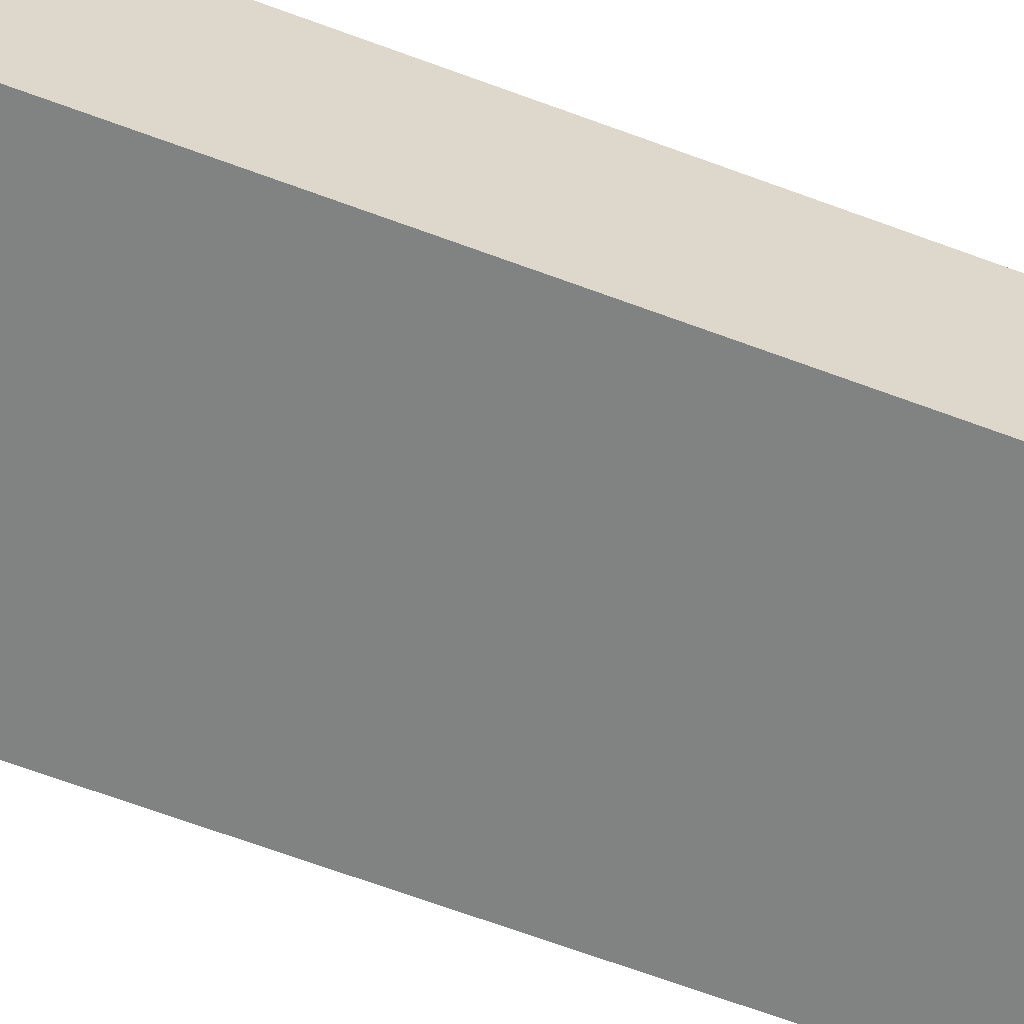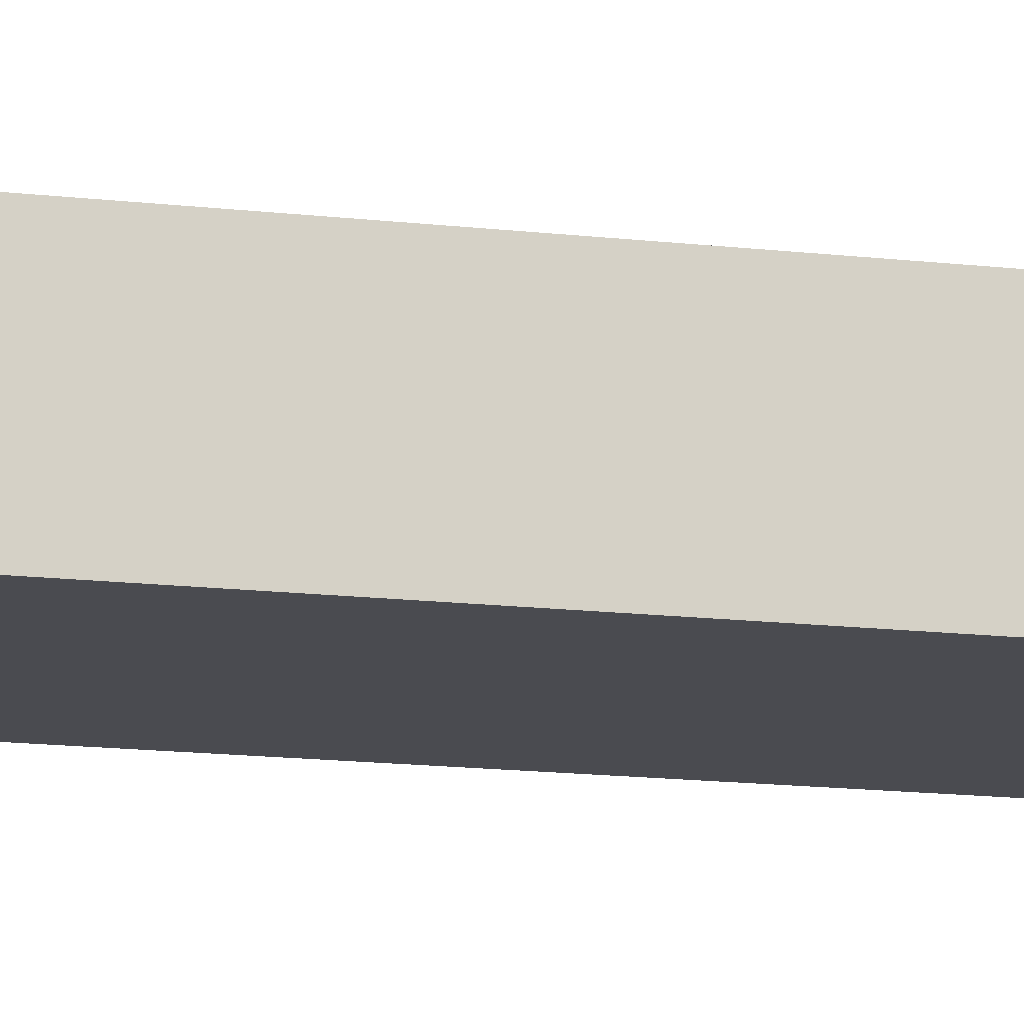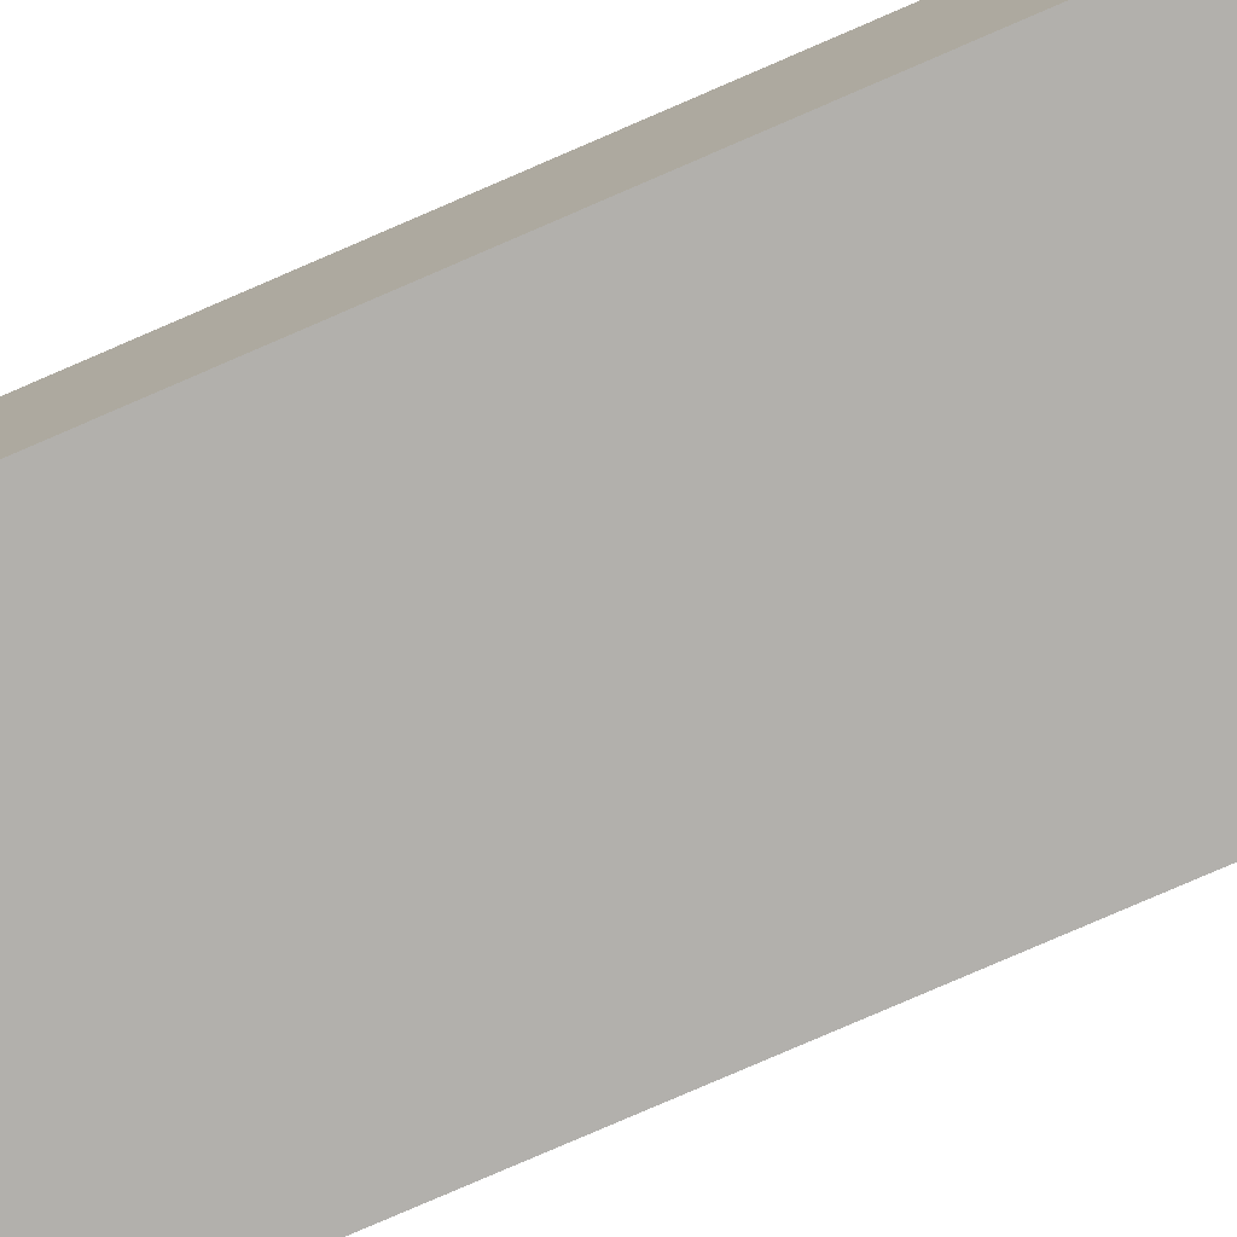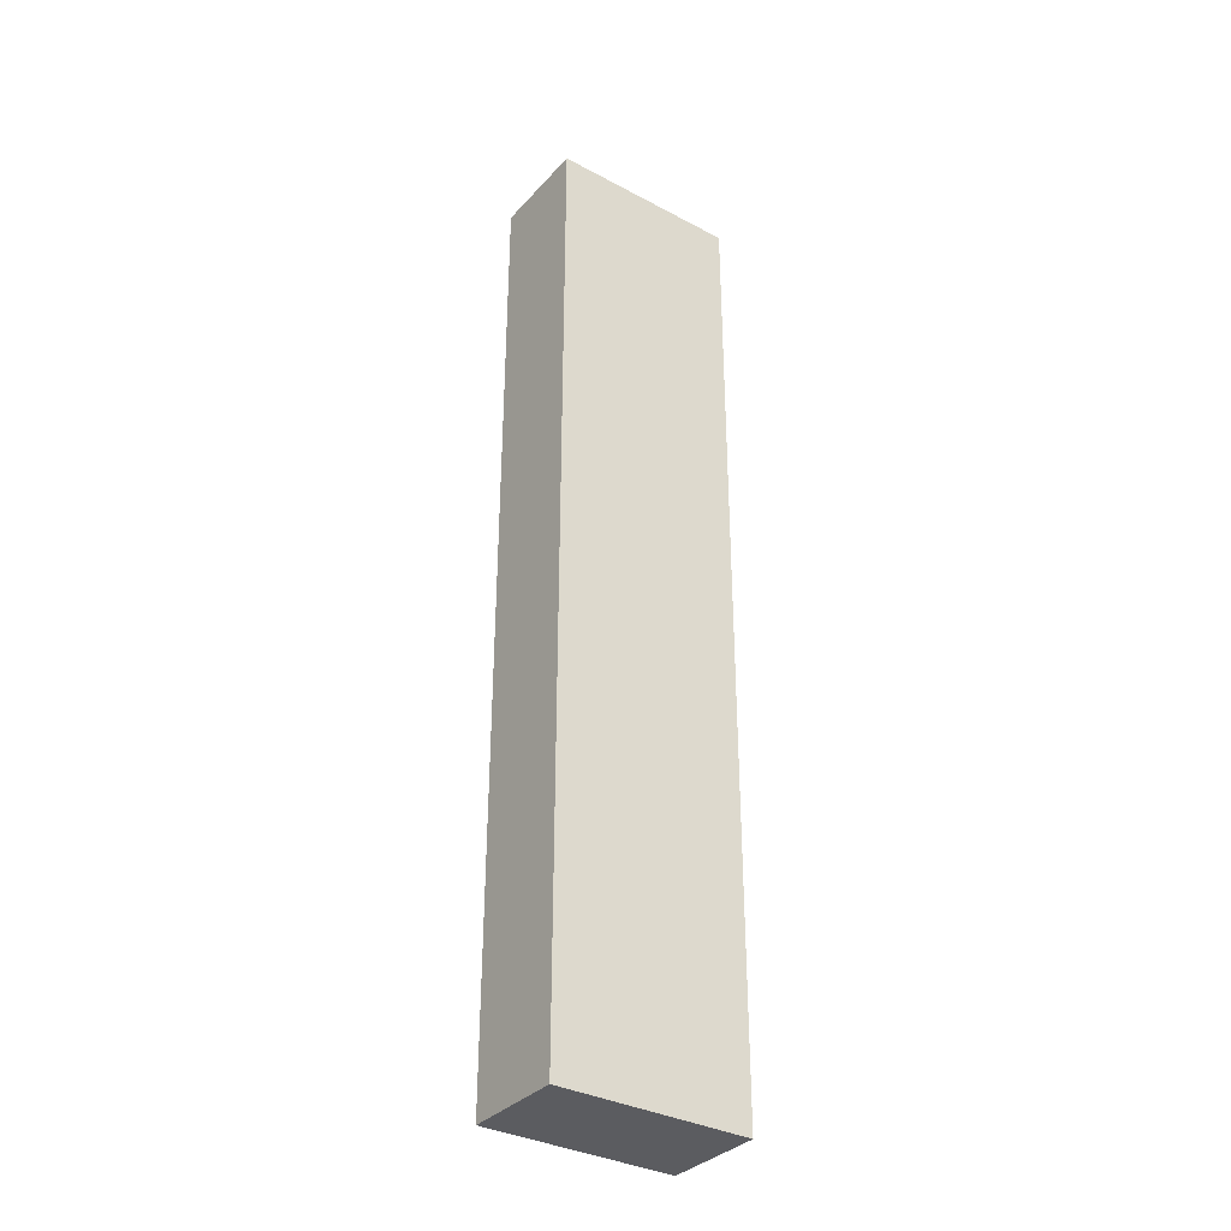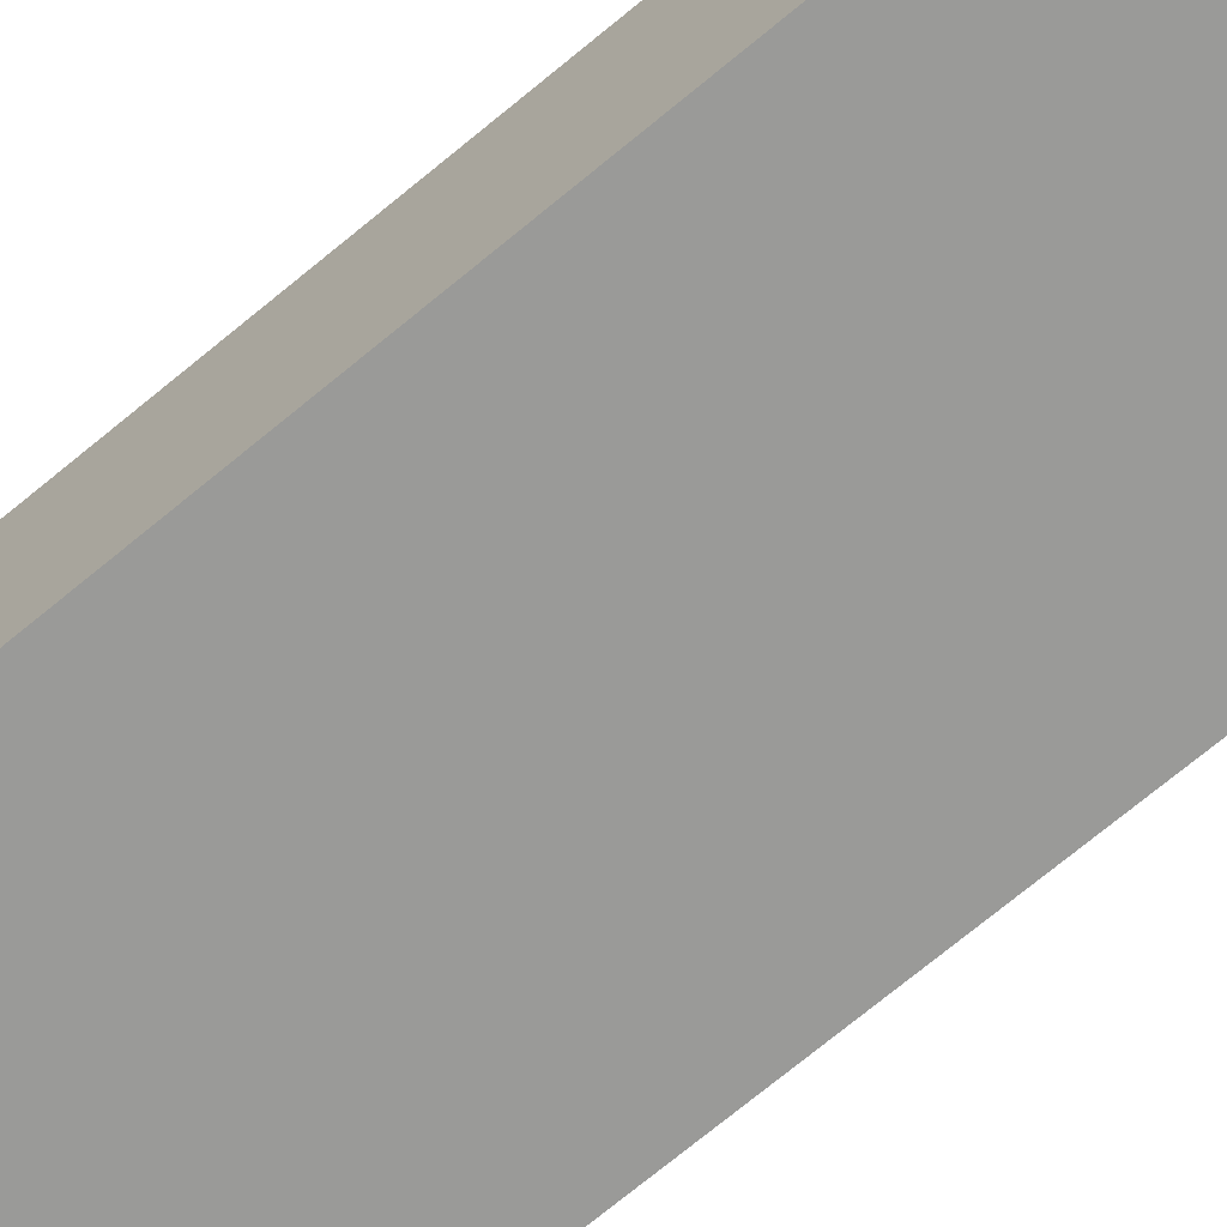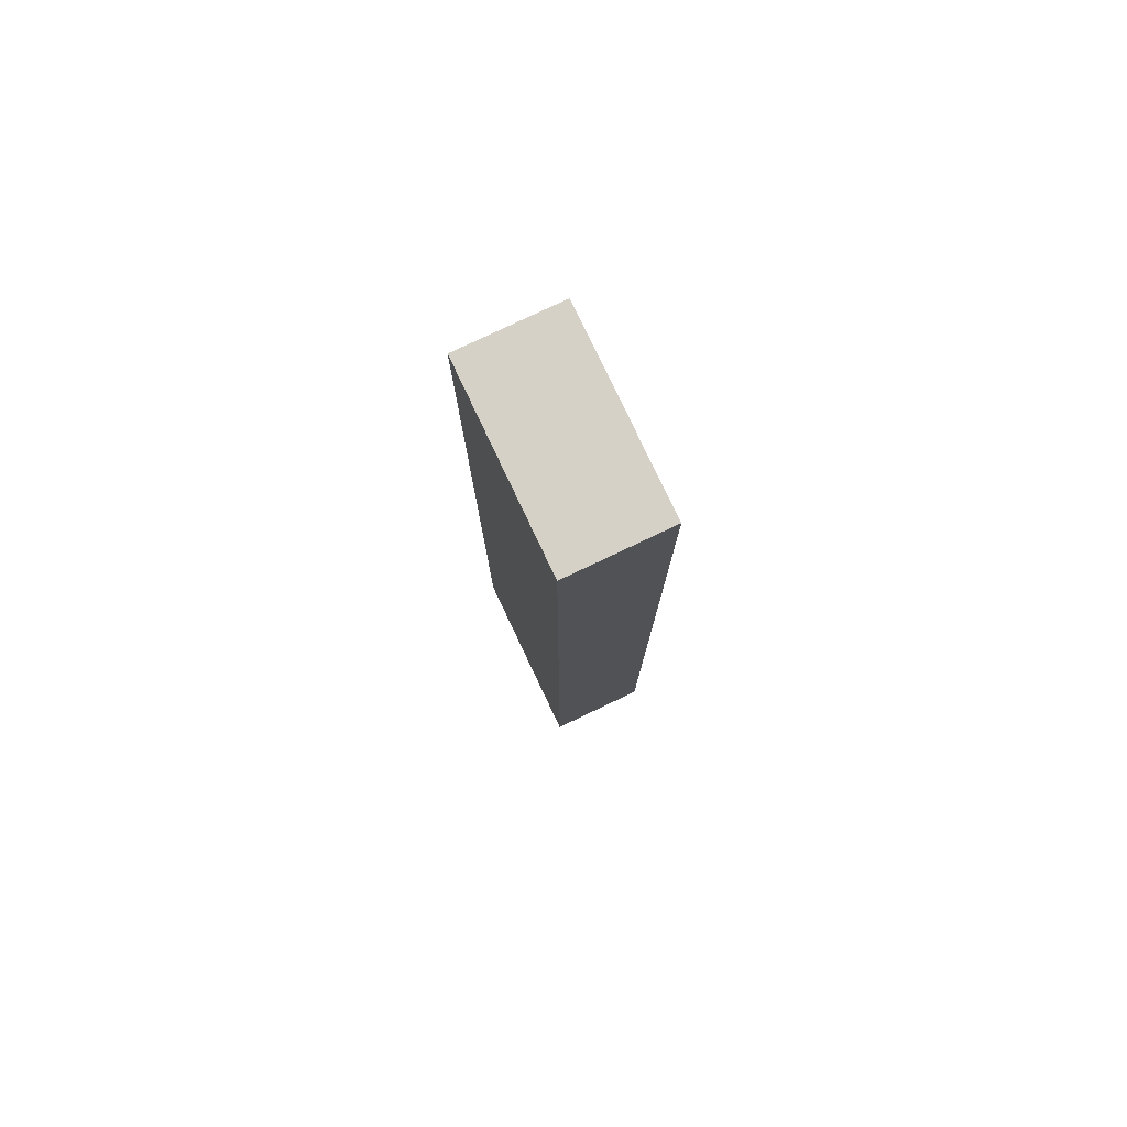
<metadata>
{"format":"obj","ext":"obj","renderer":"f3d","projection":"perspective","resolution":1024,"background":"white","views":[{"elev":-59.9,"azim":68.4,"up":"+Z"},{"elev":-13.7,"azim":74.7,"up":"+Z"},{"elev":-78.1,"azim":113.5,"up":"+Z"},{"elev":-34.5,"azim":-36.3,"up":"+Y"},{"elev":-68.7,"azim":130.2,"up":"+Z"},{"elev":78.9,"azim":63.9,"up":"+Y"}]}
</metadata>
<code>
o Events-PupitreDistance_Cube.003_Cube.001
v 0.3228 -0.5 -1.7
v 0.3228 1.448 -1.7
v 0.7073 1.448 -1.696
v 0.7073 -0.5 -1.696
v 0.7047 1.448 -1.493
v 0.7047 -0.5 -1.493
v 0.3203 1.448 -1.497
v 0.3203 -0.5 -1.497
f 1 2 3 4
f 4 3 5 6
f 6 5 7 8
f 8 7 2 1
f 4 6 8 1
f 5 3 2 7

</code>
